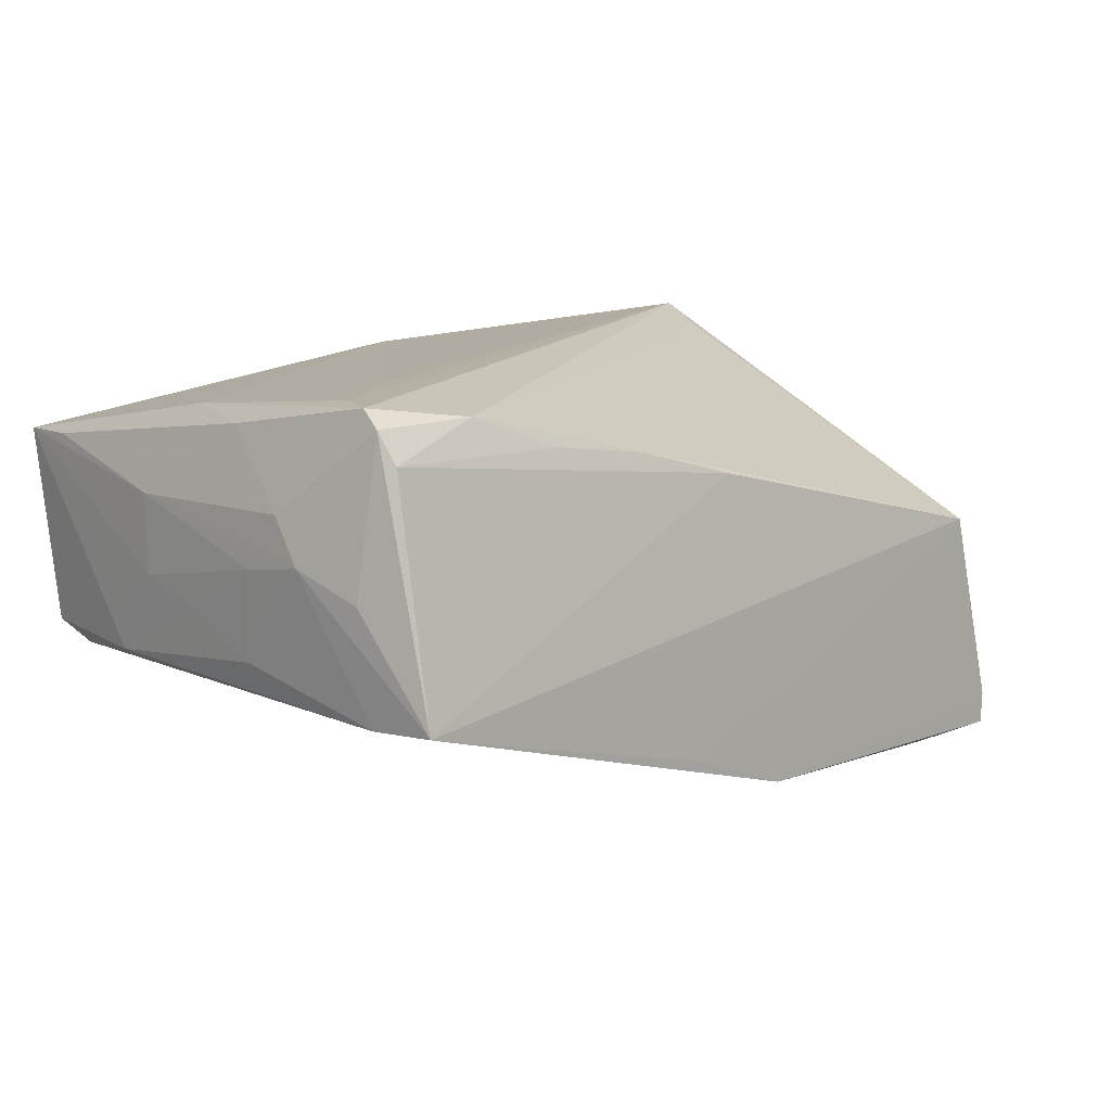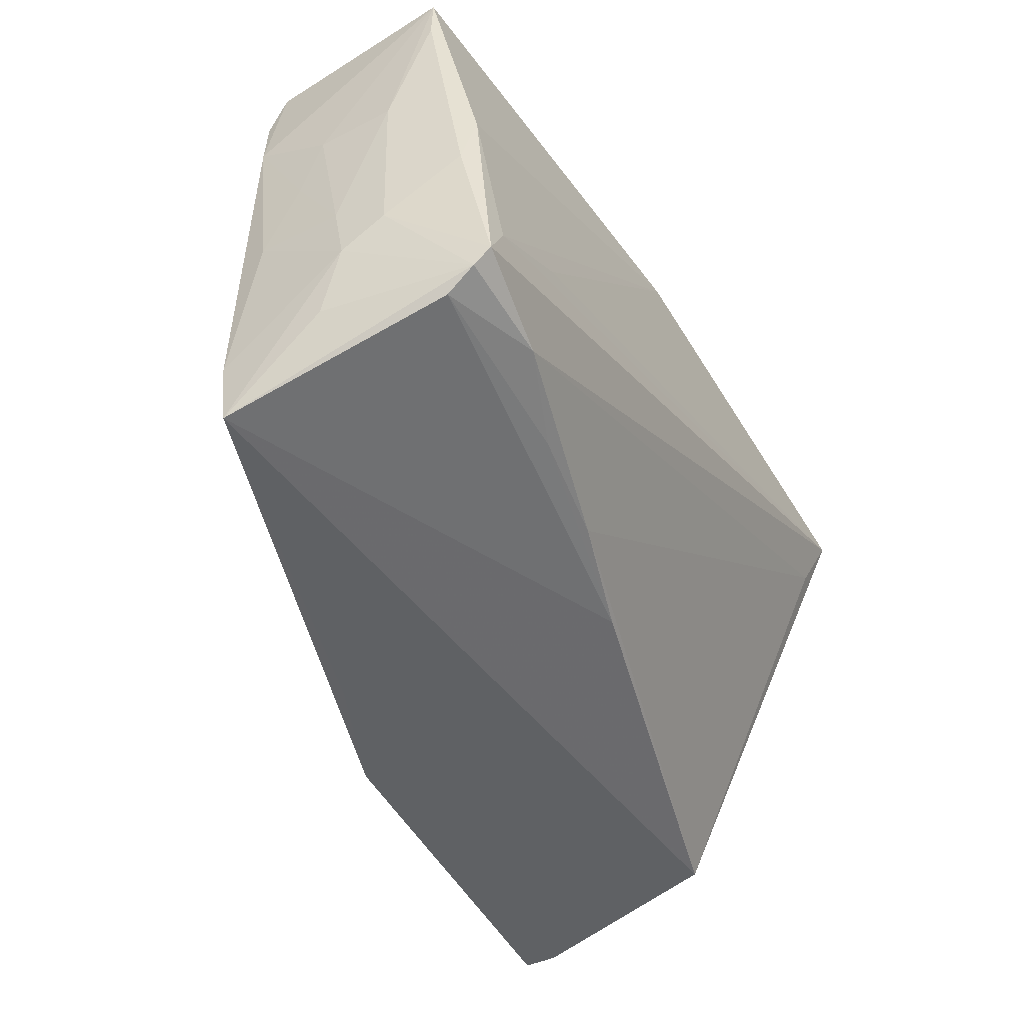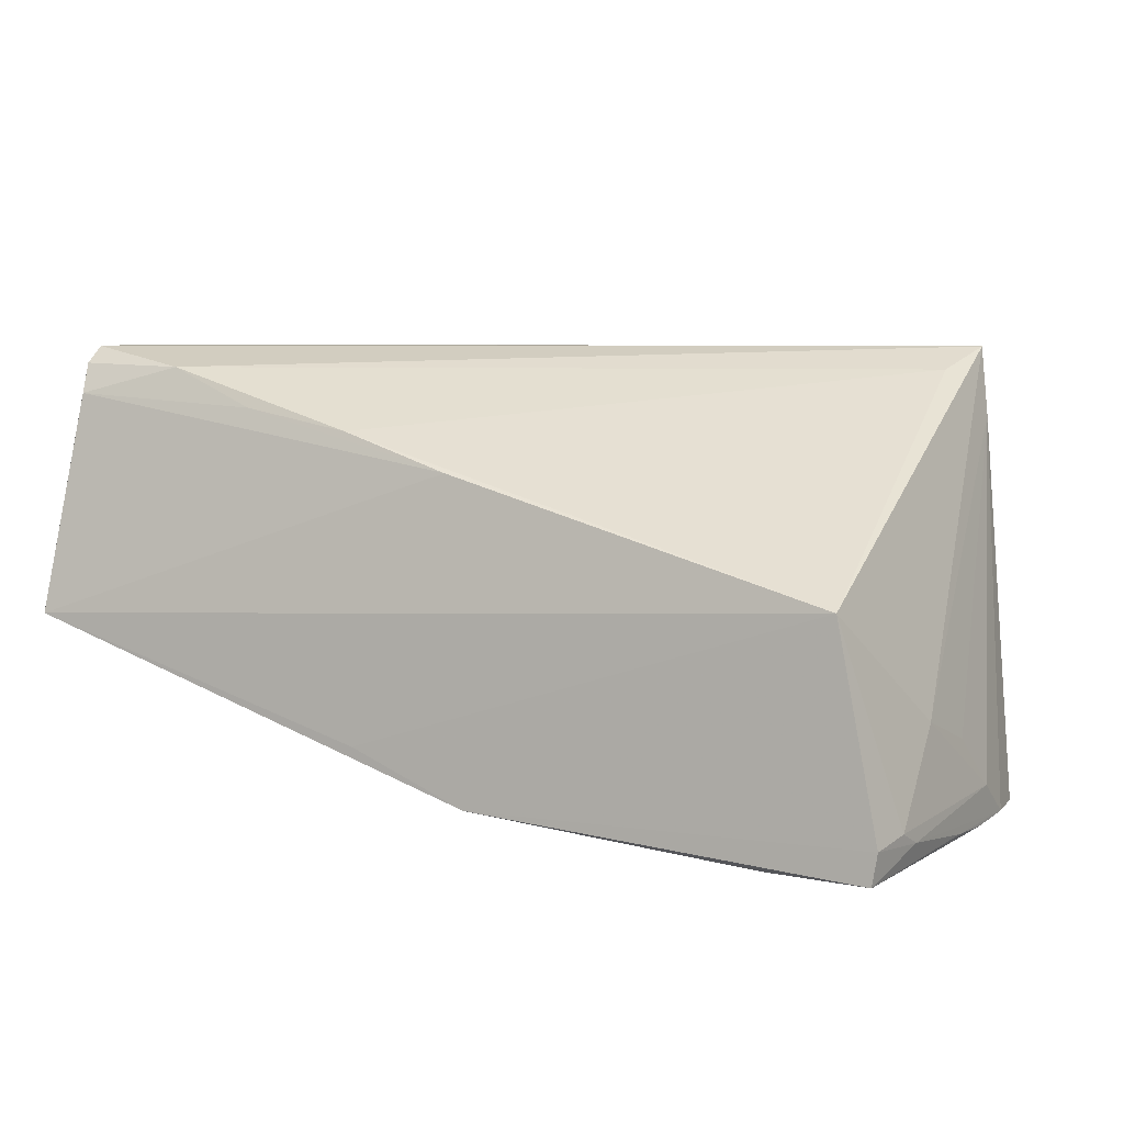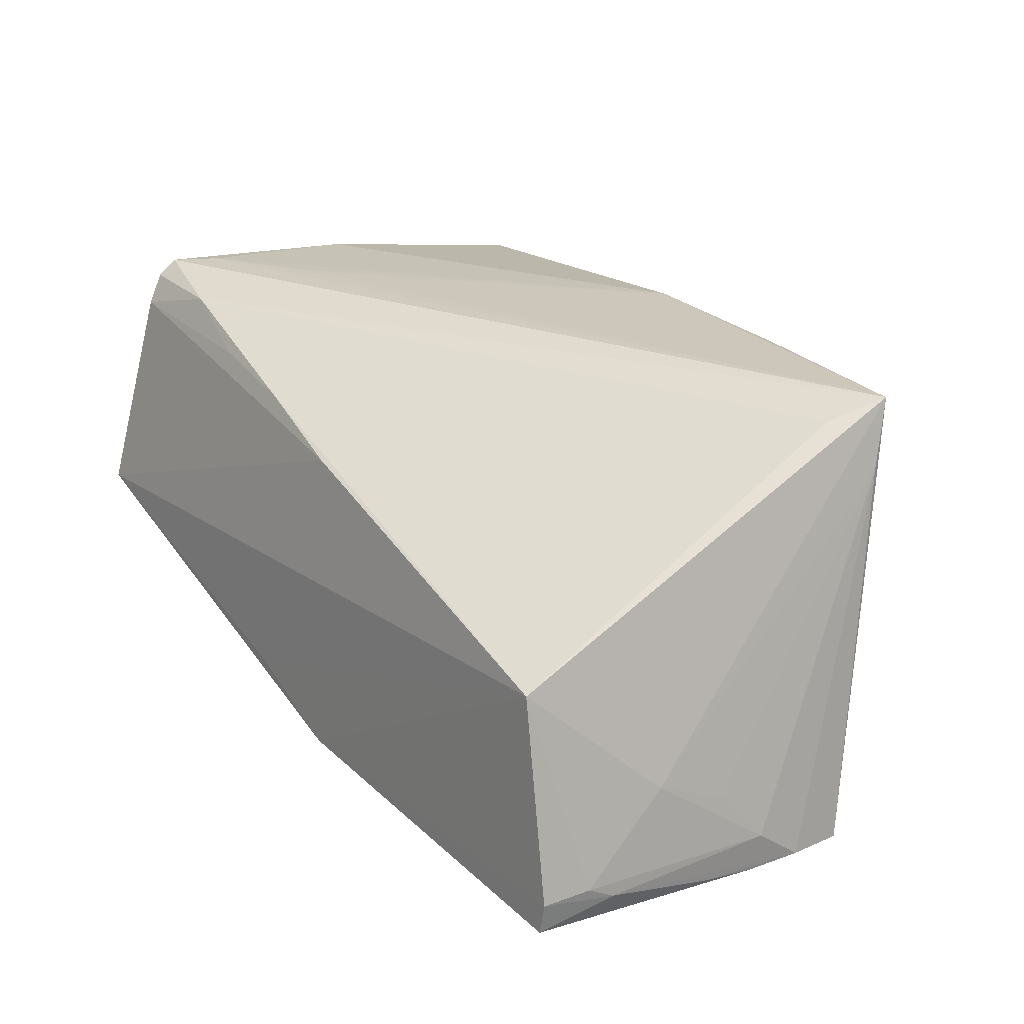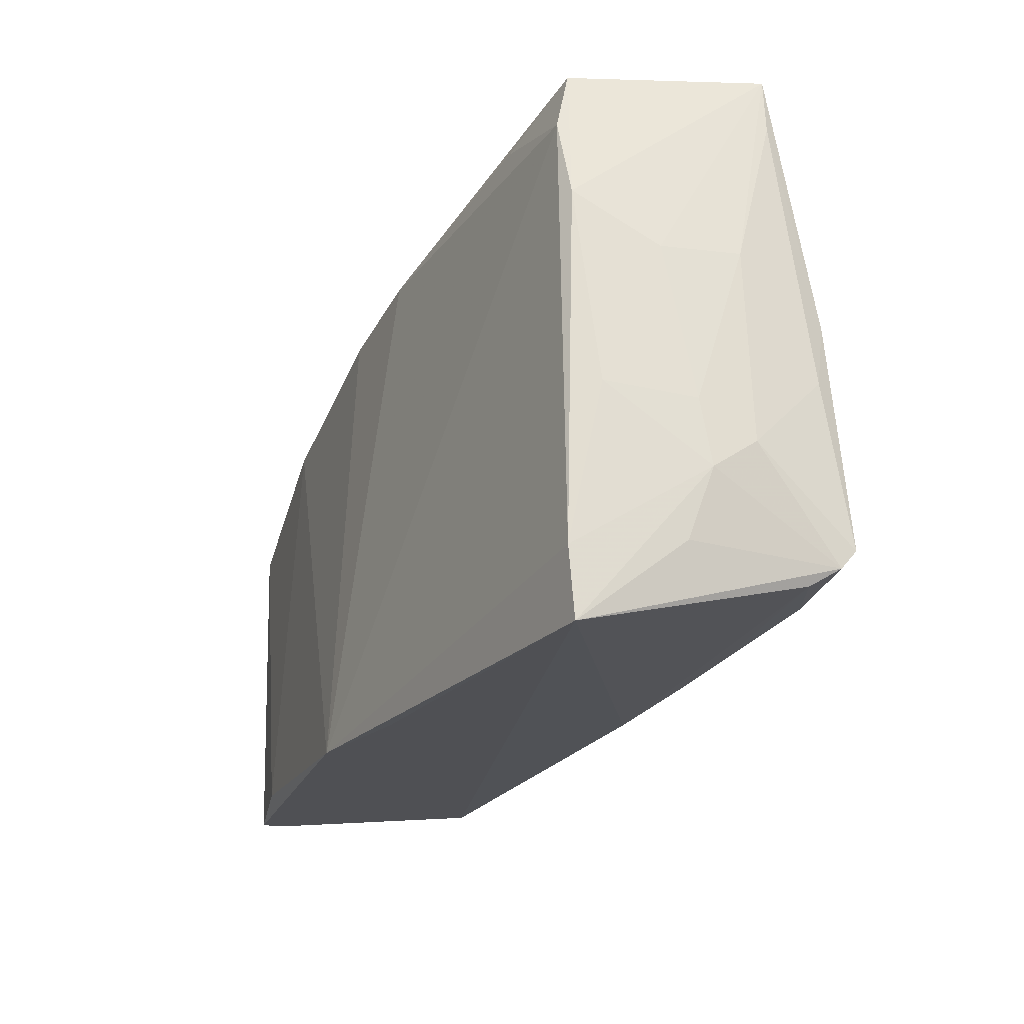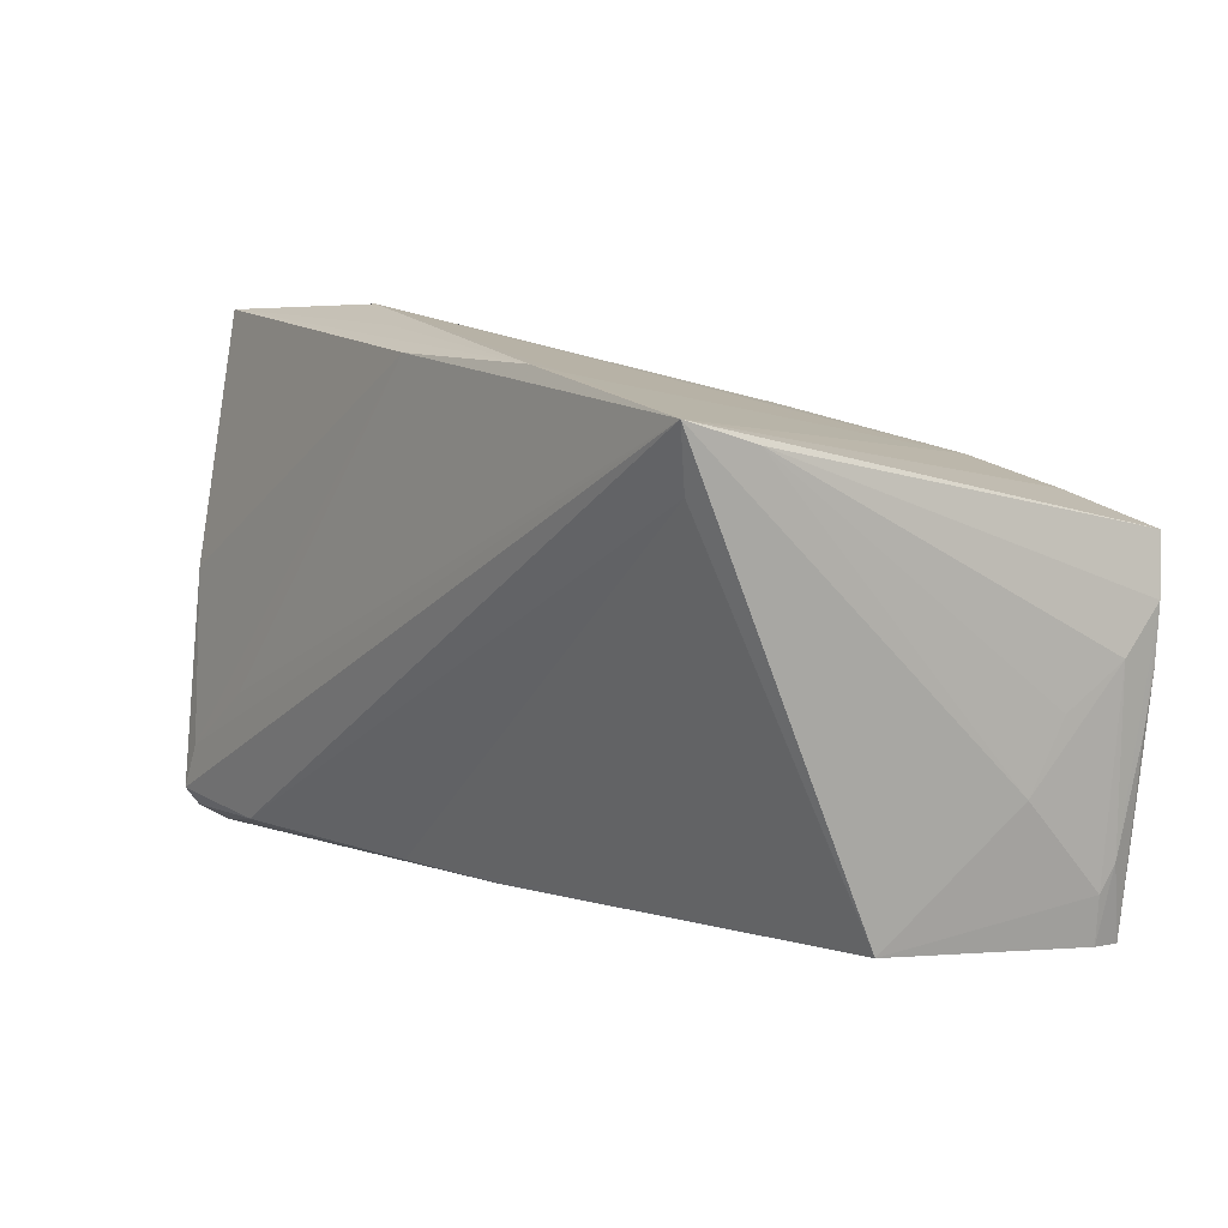
<metadata>
{"format":"obj","ext":"obj","renderer":"f3d","projection":"perspective","resolution":1024,"background":"white","views":[{"elev":12.5,"azim":-45.9,"up":"+Z"},{"elev":-48.4,"azim":-60.4,"up":"+Y"},{"elev":9.4,"azim":25.4,"up":"+Z"},{"elev":24.6,"azim":55.2,"up":"+Z"},{"elev":-22.9,"azim":-102.2,"up":"+Y"},{"elev":5.2,"azim":53.8,"up":"+Y"}]}
</metadata>
<code>
v 0.005192 -0.03087 -0.02364
v 0.05011 -0.02876 -0.02668
v 0.05213 -0.02018 -0.02405
v 0.02148 0.02708 0.02252
v 0.03815 -0.02769 -0.02687
v -0.05061 0.01057 0.003217
v 0.02973 0.01824 -0.02533
v -0.04915 -0.03184 -0.006259
v -0.04982 0.01666 -0.006205
v -0.05109 -0.007216 0.006639
v -0.04515 -0.01611 0.02403
v 0.04543 -0.02737 0.000597
v 0.04277 0.01509 -0.02574
v 0.02364 0.02626 0.01978
v -0.04748 0.004274 0.02195
v -0.04892 0.03407 0.01622
v -0.04165 0.03407 0.003998
v 0.04783 0.01996 0.0164
v -0.05084 -0.0114 0.0128
v 0.04635 0.02227 0.02411
v 0.0008303 -0.02639 0.01212
v -0.04795 -0.02359 0.02226
v -0.0477 -0.02141 0.02411
v -0.008445 -0.03107 -0.01801
v 0.004583 0.02328 -0.02132
v 0.05403 0.01161 -0.02727
v -0.02302 0.03407 0.01251
v -0.04874 -0.003009 0.02077
v -0.01213 -0.02538 0.01595
v 0.05425 -0.0003871 -0.02251
v -0.05058 0.002844 0.0008167
v -0.04954 -0.02397 -0.006995
v -0.02489 -0.02507 0.01801
v 0.05393 -0.001497 -0.02694
v -0.04822 0.02577 -0.007385
v -0.03433 -0.00904 0.02393
v 0.05464 0.004949 -0.02675
v -0.03642 0.02901 -0.01011
v -0.0475 0.03256 -0.005948
v -0.04933 0.02768 0.01634
v -0.05067 0.01062 0.01204
v 0.05136 -0.01321 -0.01293
v -0.04376 0.03361 0.001276
v -0.03557 -0.02359 0.02215
v -0.04732 -0.02558 0.01889
v -0.01231 0.03148 0.01718
v 0.05063 -0.02853 -0.02298
v -0.001414 0.02843 0.02231
v 0.05167 -0.0232 -0.0224
v -0.05041 -0.005873 -0.003378
v 0.05267 -0.005297 -0.01634
v -0.05111 -0.01477 0.007944
v 0.05333 -0.007686 -0.02633
v -0.009208 0.02515 -0.01836
v -0.0502 -0.02272 0.005304
v 0.04395 0.01551 0.02178
f 41 16 6
f 15 28 23
f 55 52 8
f 24 12 8
f 8 1 24
f 24 1 12
f 12 1 47
f 47 1 2
f 47 49 12
f 2 1 5
f 12 49 42
f 20 12 42
f 42 30 51
f 42 49 30
f 37 30 3
f 30 49 3
f 3 47 2
f 49 47 3
f 50 52 10
f 10 52 41
f 41 6 10
f 40 16 41
f 40 15 16
f 28 15 40
f 23 28 19
f 41 52 19
f 19 40 41
f 28 40 19
f 18 30 37
f 51 30 18
f 20 42 18
f 18 42 51
f 20 23 44
f 21 45 8
f 8 12 21
f 12 29 21
f 56 12 20
f 56 29 12
f 20 44 56
f 56 44 29
f 32 1 8
f 32 35 1
f 8 52 32
f 32 52 50
f 50 10 31
f 31 10 6
f 16 4 46
f 16 15 48
f 48 4 16
f 20 4 48
f 48 36 20
f 39 16 43
f 43 17 39
f 16 17 43
f 11 15 23
f 11 23 20
f 20 36 11
f 11 48 15
f 36 48 11
f 22 44 23
f 45 44 22
f 52 55 22
f 8 45 22
f 22 55 8
f 23 19 22
f 22 19 52
f 33 44 45
f 29 44 33
f 45 21 33
f 33 21 29
f 9 32 50
f 35 32 9
f 50 31 9
f 9 31 6
f 9 6 16
f 9 16 39
f 39 35 9
f 7 5 1
f 1 25 7
f 39 25 54
f 1 35 54
f 54 25 1
f 53 3 2
f 2 34 53
f 37 3 53
f 53 34 37
f 37 34 26
f 5 7 26
f 26 18 37
f 2 5 26
f 26 34 2
f 20 18 26
f 14 4 20
f 20 7 14
f 27 7 25
f 39 17 27
f 27 25 39
f 27 17 16
f 4 14 27
f 27 14 7
f 16 46 27
f 27 46 4
f 38 35 39
f 39 54 38
f 38 54 35
f 13 7 20
f 20 26 13
f 13 26 7

</code>
